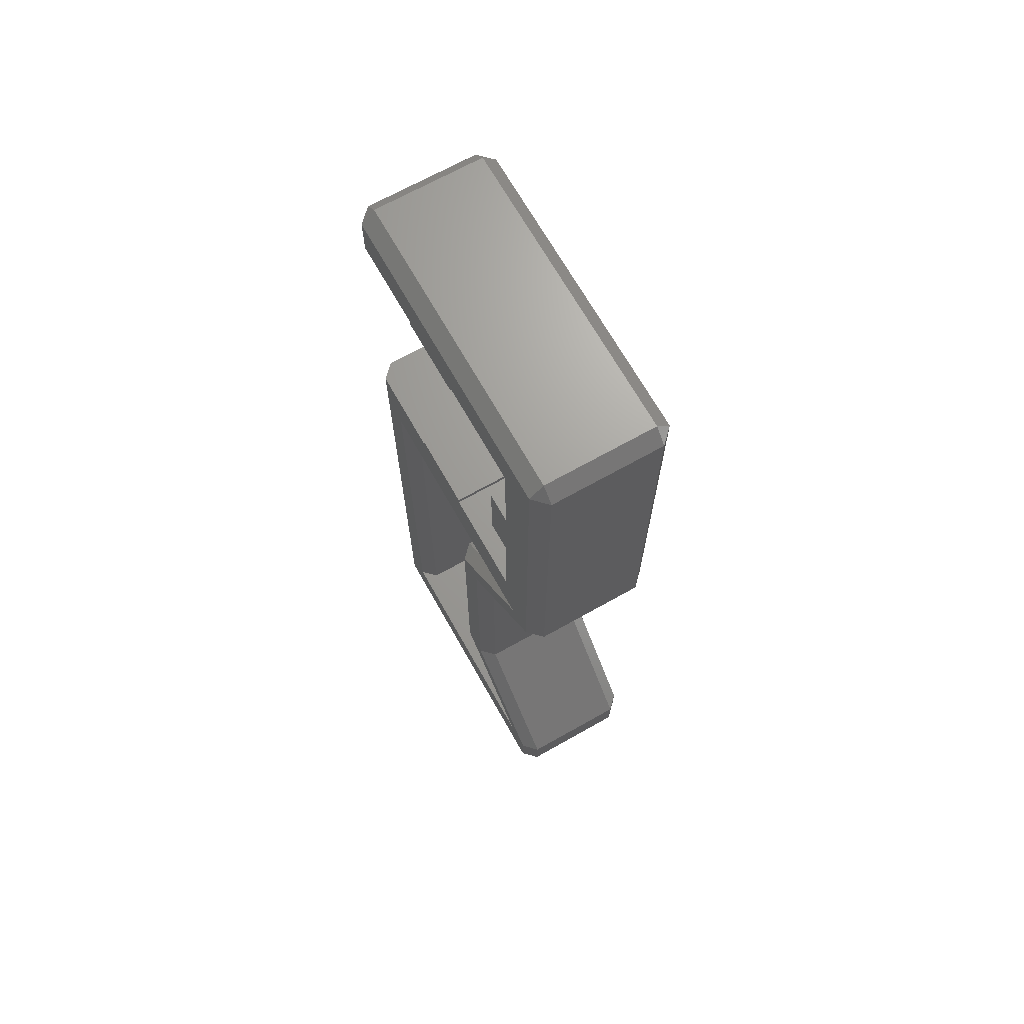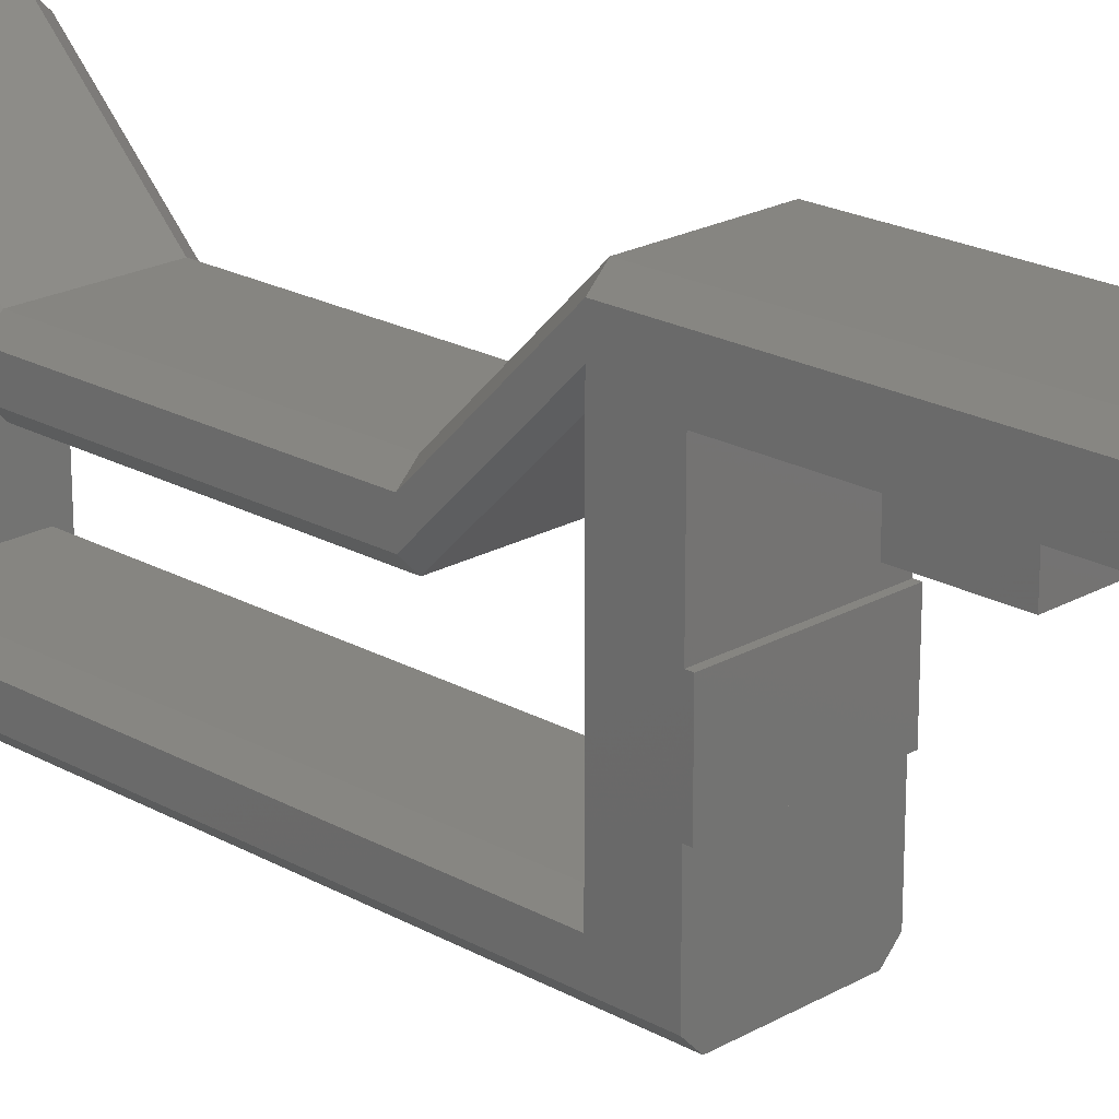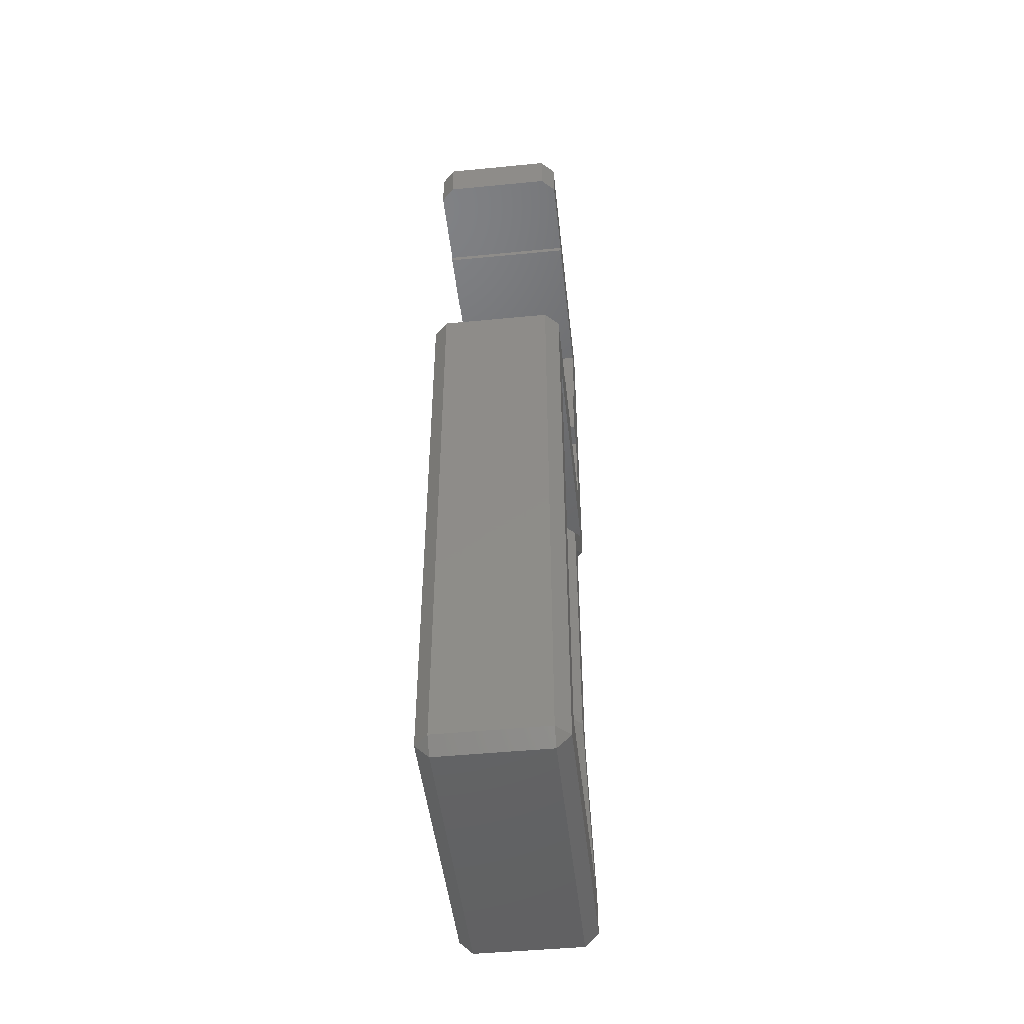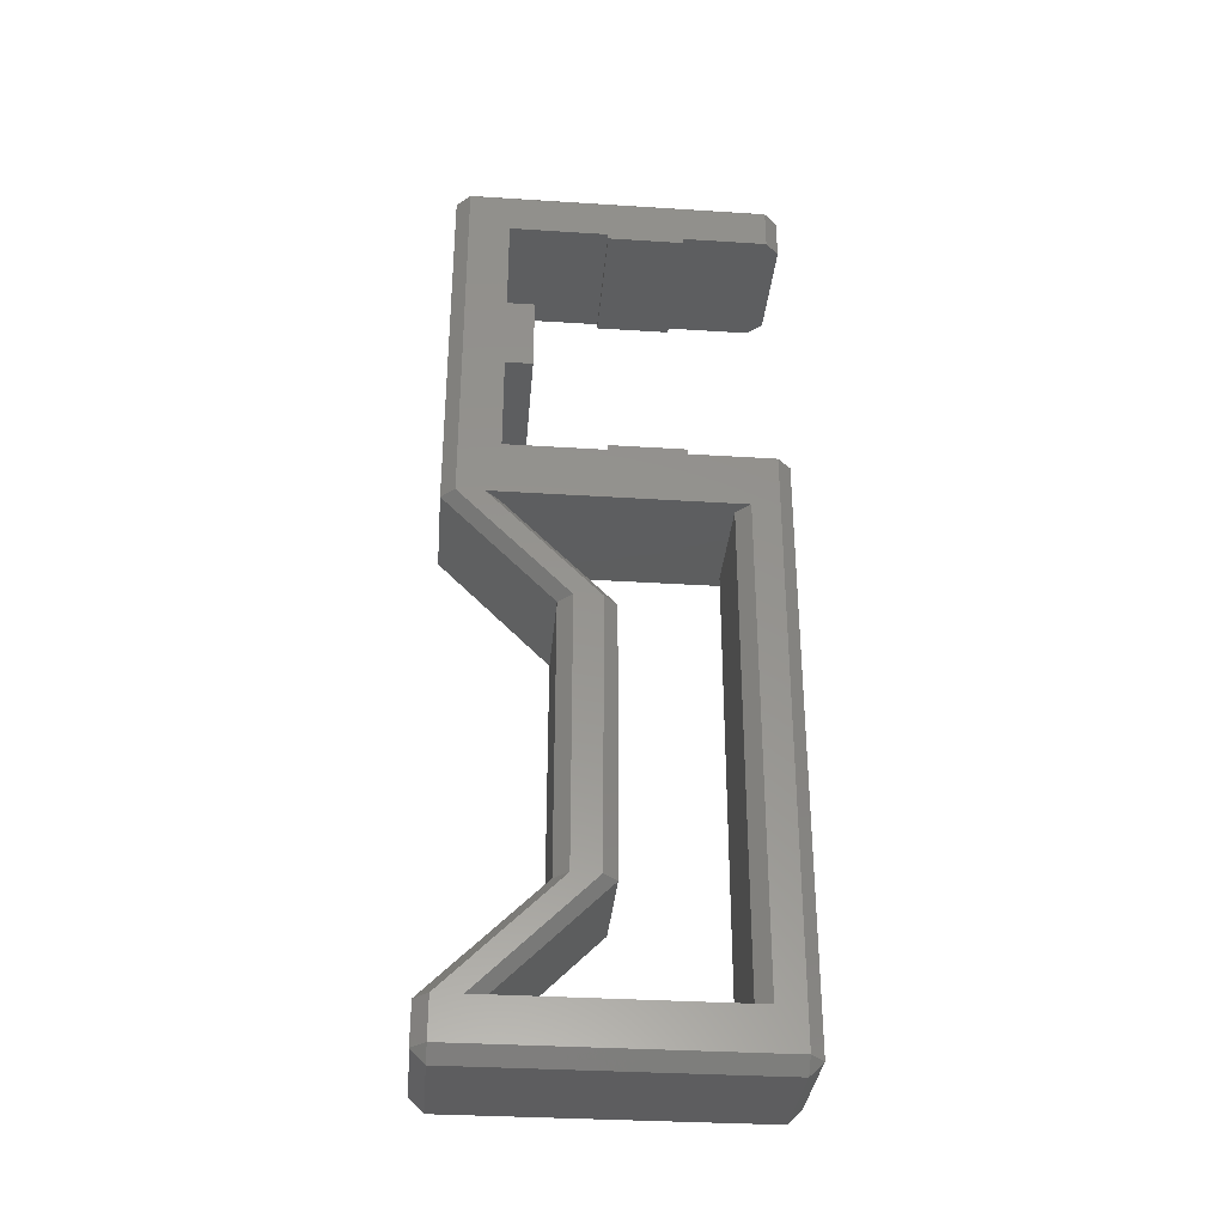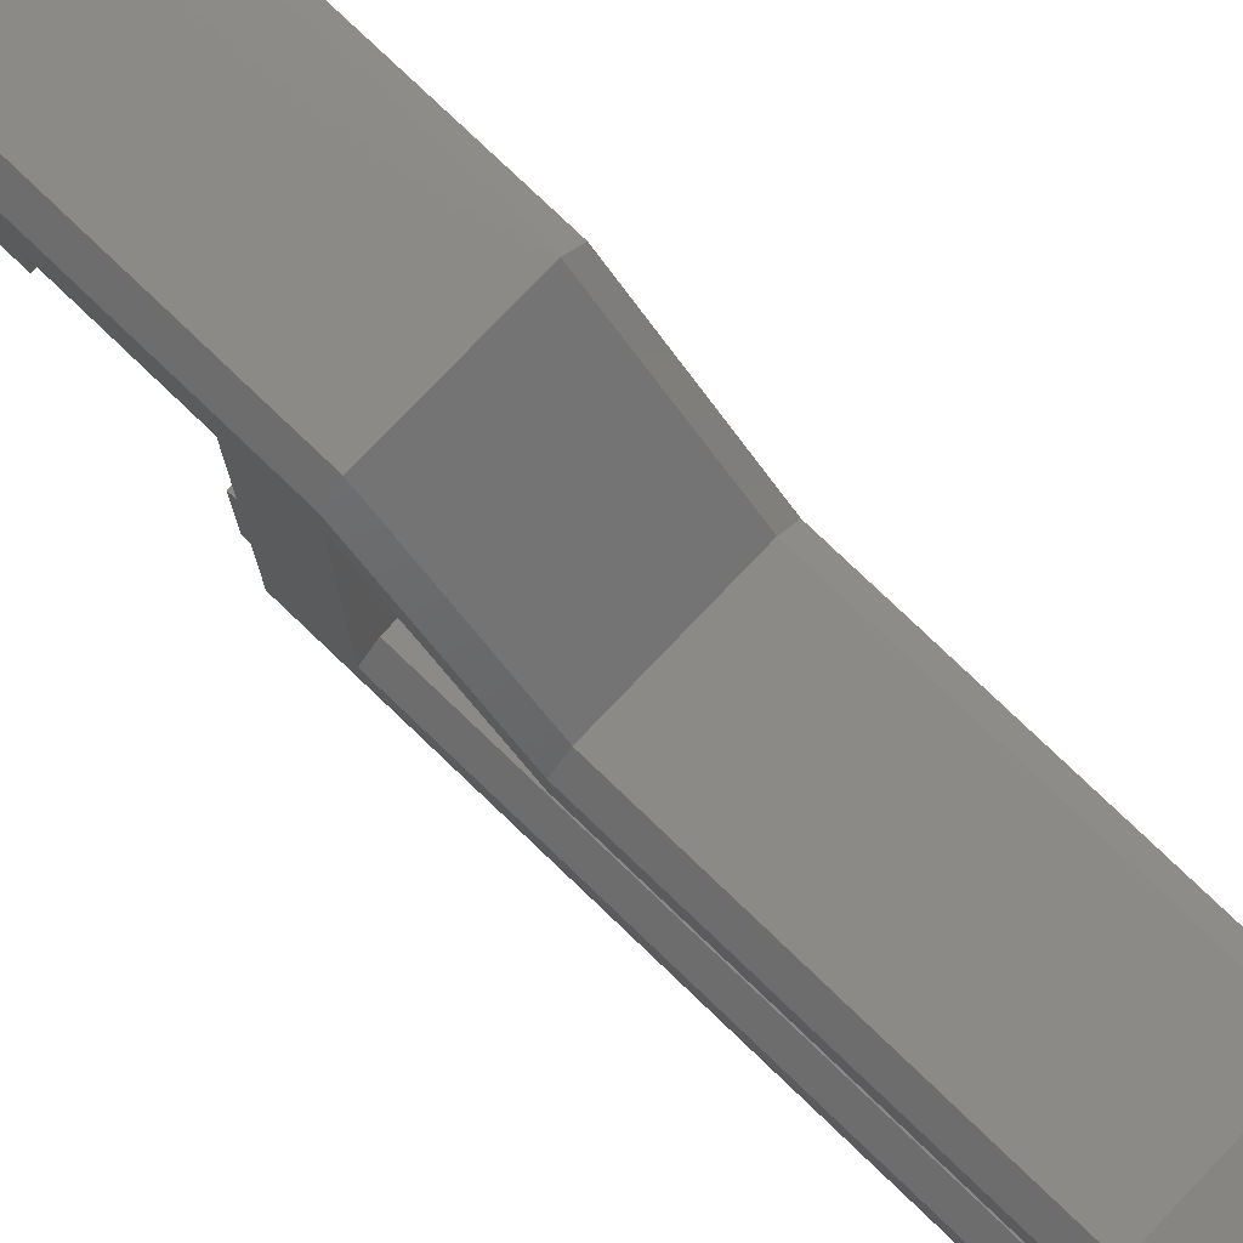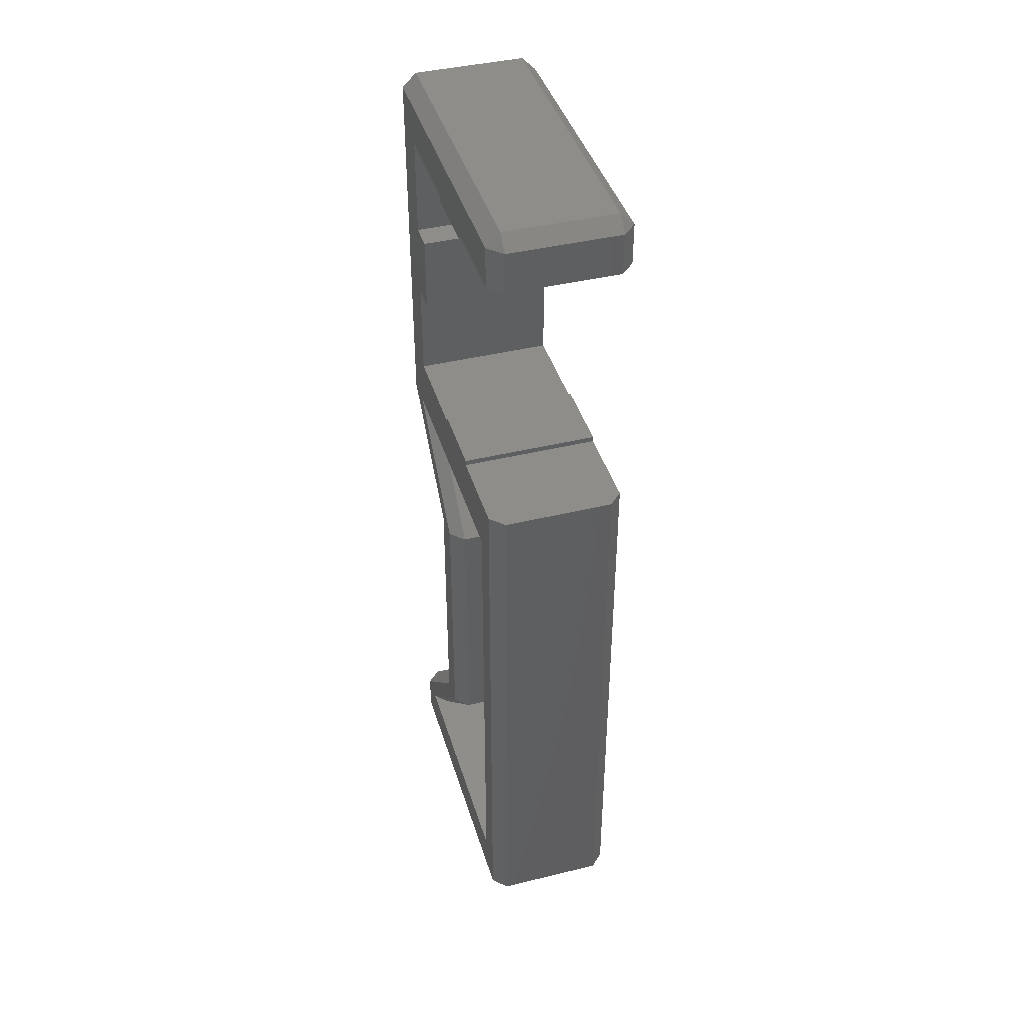
<metadata>
{"format":"stl","ext":"stl","renderer":"f3d","projection":"perspective","resolution":1024,"background":"white","views":[{"elev":68.7,"azim":-29.4,"up":"+Y"},{"elev":21.2,"azim":134.8,"up":"+Z"},{"elev":-47.3,"azim":-173.7,"up":"+Y"},{"elev":-33.3,"azim":85.0,"up":"+Y"},{"elev":78.0,"azim":-46.3,"up":"+Z"},{"elev":41.7,"azim":163.6,"up":"+Y"}]}
</metadata>
<code>
# stl→obj: 116 verts, 232 faces
v 4 14 23
v -4 13 24
v 4 13 24
v -4 14 23
v 4 -14 24
v 5 13 23
v 5 -14 23
v 4.5 13.5 23
v 4 14 1
v 4.5 13.5 1
v 5 13 1
v -5 -14 23
v -5 13 23
v -4 -14 24
v -4.5 13.5 1
v -4 14 1
v -4.5 13.5 23
v -5 13 1
v -4 -14 0
v -5 -10 1
v -4 -10 0
v -5 -14 1
v -4 10 0
v -4 13 0
v -5 10 1
v 4 13 0
v 5 -14 1
v 4 -10 0
v 5 -10 1
v 4 -14 0
v 5 10 1
v 4 10 0
v -5 -14 3
v -5 -10 7.25
v -5 -10 12.75
v -5 -9.6 12.75
v -5 -9.6 7.25
v -5 2.75 18.02
v -5 -2.75 18.02
v -5 2.75 20.01
v -5 9.6 7.25
v -5 10 12.75
v -5 10 7.25
v -5 9.6 12.75
v -5 10 20.01
v -5 -2.75 20.01
v -5 -10 20.01
v -5 -14 21
v -5 -22 15
v -5 -22 13
v -5 -42 13
v -5 -42 15
v -5 -50 21
v -5 -50 23
v -5 -50 1
v -5 -53 1
v -5 -50 3
v -5 -53 23
v 5 -50 3
v 5 -14 3
v 5 -50 1
v 5 -22 15
v 5 -14 21
v 5 -22 13
v 5 -42 15
v 5 -42 13
v 5 -50 21
v 5 -50 23
v 5 -53 23
v 5 -53 1
v 5 9.6 12.75
v 5 10 7.25
v 5 10 12.75
v 5 9.6 7.25
v 5 10 20.01
v 5 2.75 20.01
v 5 -2.75 20.01
v 5 2.75 18.02
v 5 -10 12.75
v 5 -10 20.01
v 5 -10 7.25
v 5 -2.75 18.02
v 5 -9.6 7.25
v 5 -9.6 12.75
v 4 -50 0
v -4 -50 0
v 4 -53 0
v -4 -53 0
v -4 -14 20
v -4 -14 4
v 4 -14 20
v 4 -14 4
v 4 -50 4
v -4 -50 4
v 4 -42 16
v 4 -22 16
v -4 -22 16
v -4 -42 16
v -4 -42 12
v -4 -22 12
v 4 -22 12
v 4 -42 12
v 4 -50 24
v -4 -50 24
v -4 -50 20
v 4 -50 20
v 4 -53 24
v -4 -54 23
v -4 -53 24
v 4 -54 23
v 4 -54 1
v -4 -54 1
v -4.5 -53.5 1
v -4.5 -53.5 23
v 4.5 -53.5 23
v 4.5 -53.5 1
f 1 2 3
f 2 1 4
f 5 6 3
f 6 5 7
f 8 9 1
f 8 10 9
f 6 10 8
f 10 6 11
f 12 2 13
f 2 12 14
f 15 4 16
f 15 17 4
f 18 17 15
f 17 18 13
f 19 20 21
f 20 19 22
f 23 18 24
f 18 23 25
f 26 16 9
f 16 26 24
f 27 28 29
f 28 27 30
f 31 26 11
f 26 31 32
f 18 15 24
f 24 15 16
f 10 26 9
f 10 11 26
f 17 13 2
f 17 2 4
f 3 8 1
f 6 8 3
f 33 34 20
f 34 33 35
f 34 36 37
f 36 34 35
f 38 39 40
f 41 42 43
f 42 41 44
f 18 42 13
f 18 25 43
f 18 43 42
f 45 13 42
f 40 13 45
f 46 40 39
f 46 13 40
f 12 46 47
f 33 20 22
f 48 35 33
f 35 48 47
f 12 47 48
f 46 12 13
f 49 48 50
f 48 49 12
f 51 49 50
f 51 52 49
f 53 52 51
f 52 53 54
f 55 56 57
f 57 56 53
f 58 53 56
f 53 58 54
f 55 33 22
f 33 55 57
f 3 2 5
f 5 2 14
f 59 27 60
f 27 59 61
f 62 63 7
f 62 64 63
f 65 64 62
f 65 66 64
f 67 65 68
f 65 67 66
f 69 67 68
f 67 69 59
f 70 59 69
f 59 70 61
f 71 72 73
f 72 71 74
f 6 73 11
f 6 75 73
f 6 76 75
f 76 77 78
f 6 77 76
f 7 77 6
f 63 79 80
f 60 79 63
f 77 7 80
f 63 80 7
f 79 60 81
f 81 60 29
f 27 29 60
f 72 11 73
f 31 11 72
f 78 77 82
f 79 83 84
f 83 79 81
f 85 86 30
f 85 87 86
f 86 87 88
f 30 86 19
f 30 19 28
f 28 19 21
f 32 24 26
f 23 24 32
f 89 90 91
f 48 90 89
f 90 48 33
f 92 91 90
f 91 92 63
f 63 92 60
f 9 4 1
f 9 16 4
f 47 77 80
f 77 47 46
f 40 75 76
f 75 40 45
f 79 47 80
f 47 79 35
f 28 81 29
f 81 28 34
f 21 34 28
f 34 21 20
f 23 43 25
f 43 23 72
f 32 72 23
f 72 32 31
f 42 75 45
f 75 42 73
f 36 79 84
f 79 36 35
f 83 36 84
f 36 83 37
f 34 83 81
f 83 34 37
f 42 71 73
f 71 42 44
f 41 72 74
f 72 41 43
f 41 71 44
f 71 41 74
f 78 40 76
f 40 78 38
f 39 78 82
f 78 39 38
f 39 77 46
f 77 39 82
f 93 60 92
f 60 93 59
f 57 90 33
f 90 57 94
f 86 22 19
f 22 86 55
f 61 30 27
f 30 61 85
f 90 93 92
f 93 90 94
f 95 62 96
f 62 95 65
f 52 97 49
f 97 52 98
f 99 50 100
f 50 99 51
f 66 101 64
f 101 66 102
f 97 95 96
f 95 97 98
f 99 101 102
f 101 99 100
f 96 7 5
f 7 96 62
f 97 12 49
f 12 97 14
f 50 89 100
f 89 50 48
f 64 91 63
f 91 64 101
f 97 5 14
f 5 97 96
f 101 89 91
f 89 101 100
f 68 95 103
f 95 68 65
f 54 98 52
f 98 54 104
f 105 51 99
f 51 105 53
f 106 66 67
f 66 106 102
f 95 104 103
f 104 95 98
f 106 93 105
f 67 93 106
f 93 67 59
f 94 105 93
f 105 94 53
f 53 94 57
f 99 106 105
f 106 99 102
f 107 68 103
f 68 107 69
f 108 107 109
f 107 108 110
f 58 104 54
f 104 58 109
f 88 111 112
f 111 88 87
f 88 55 86
f 55 88 56
f 113 58 56
f 113 114 58
f 112 114 113
f 114 112 108
f 70 85 61
f 85 70 87
f 115 70 69
f 115 116 70
f 110 116 115
f 116 110 111
f 88 113 56
f 112 113 88
f 116 111 87
f 116 87 70
f 114 109 58
f 114 108 109
f 110 115 107
f 107 115 69
f 103 109 107
f 104 109 103
f 112 110 108
f 112 111 110

</code>
